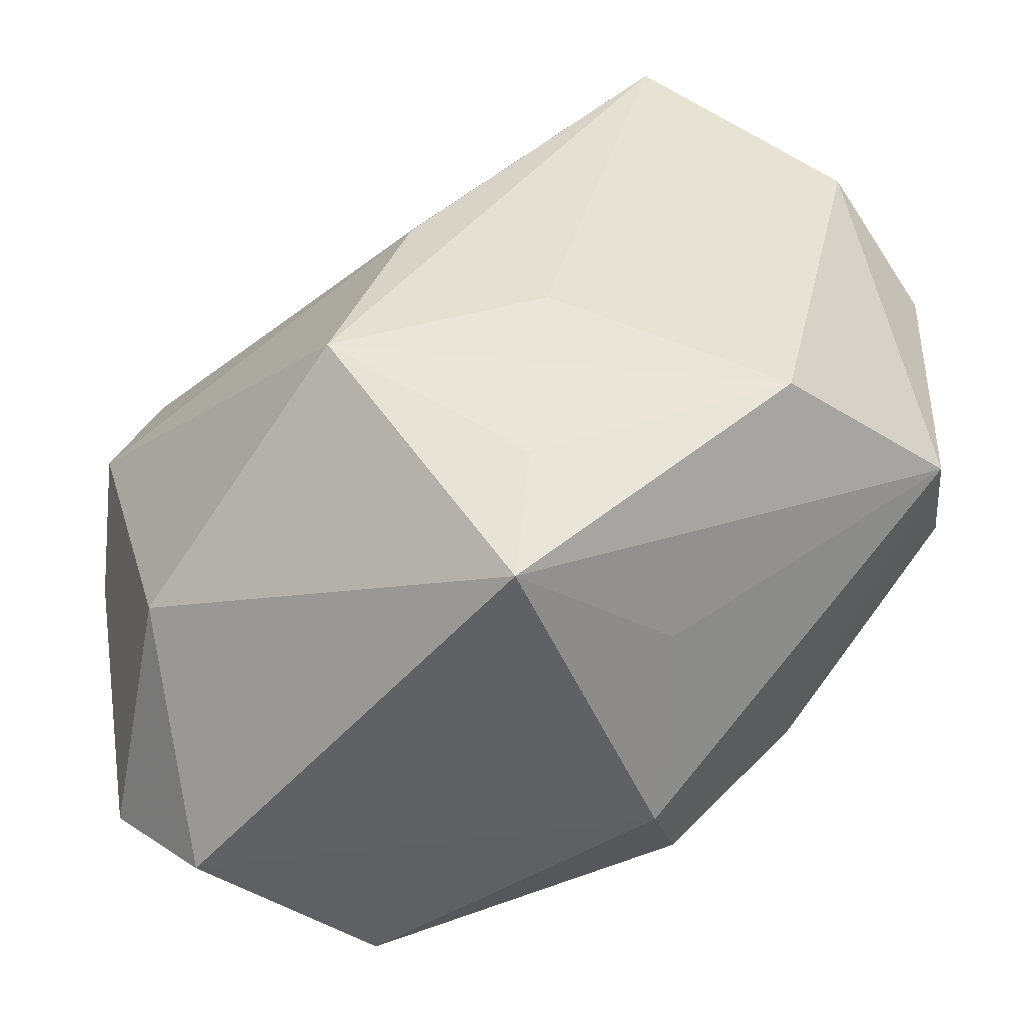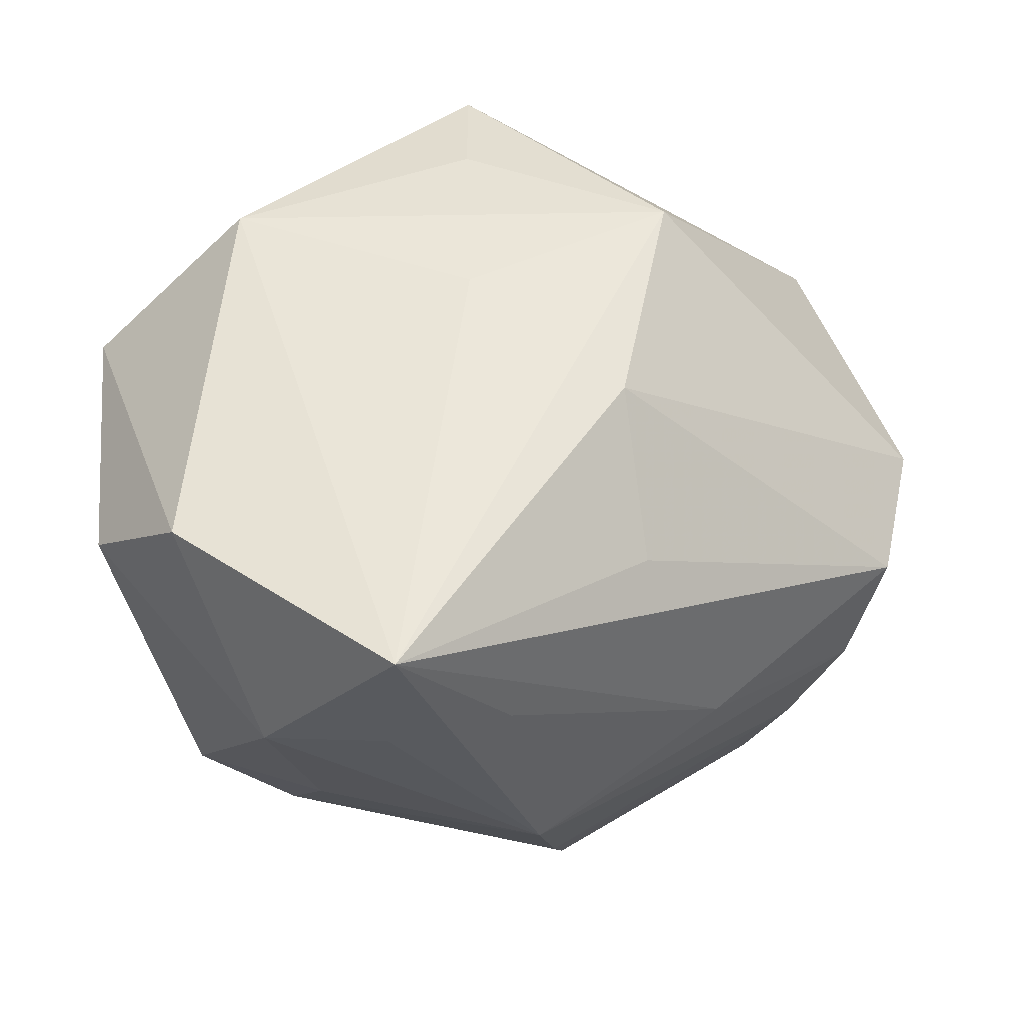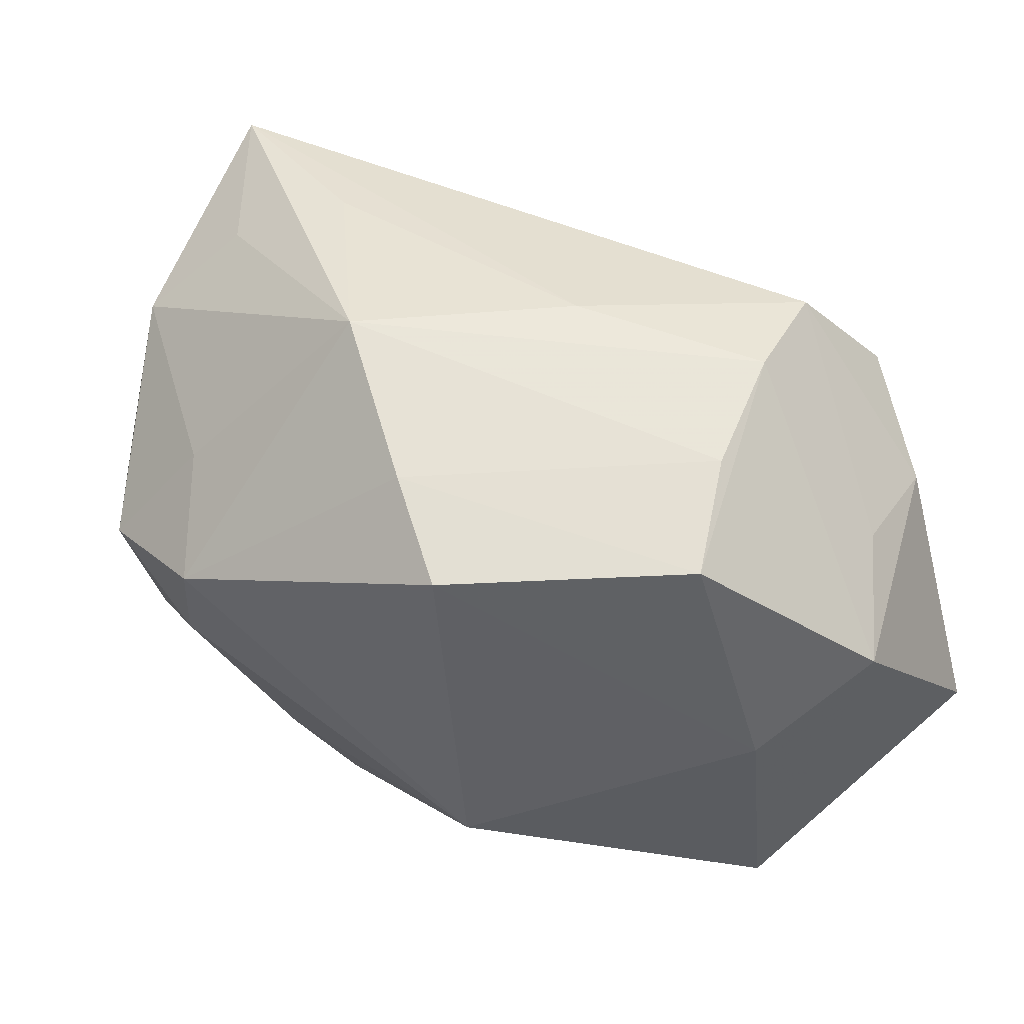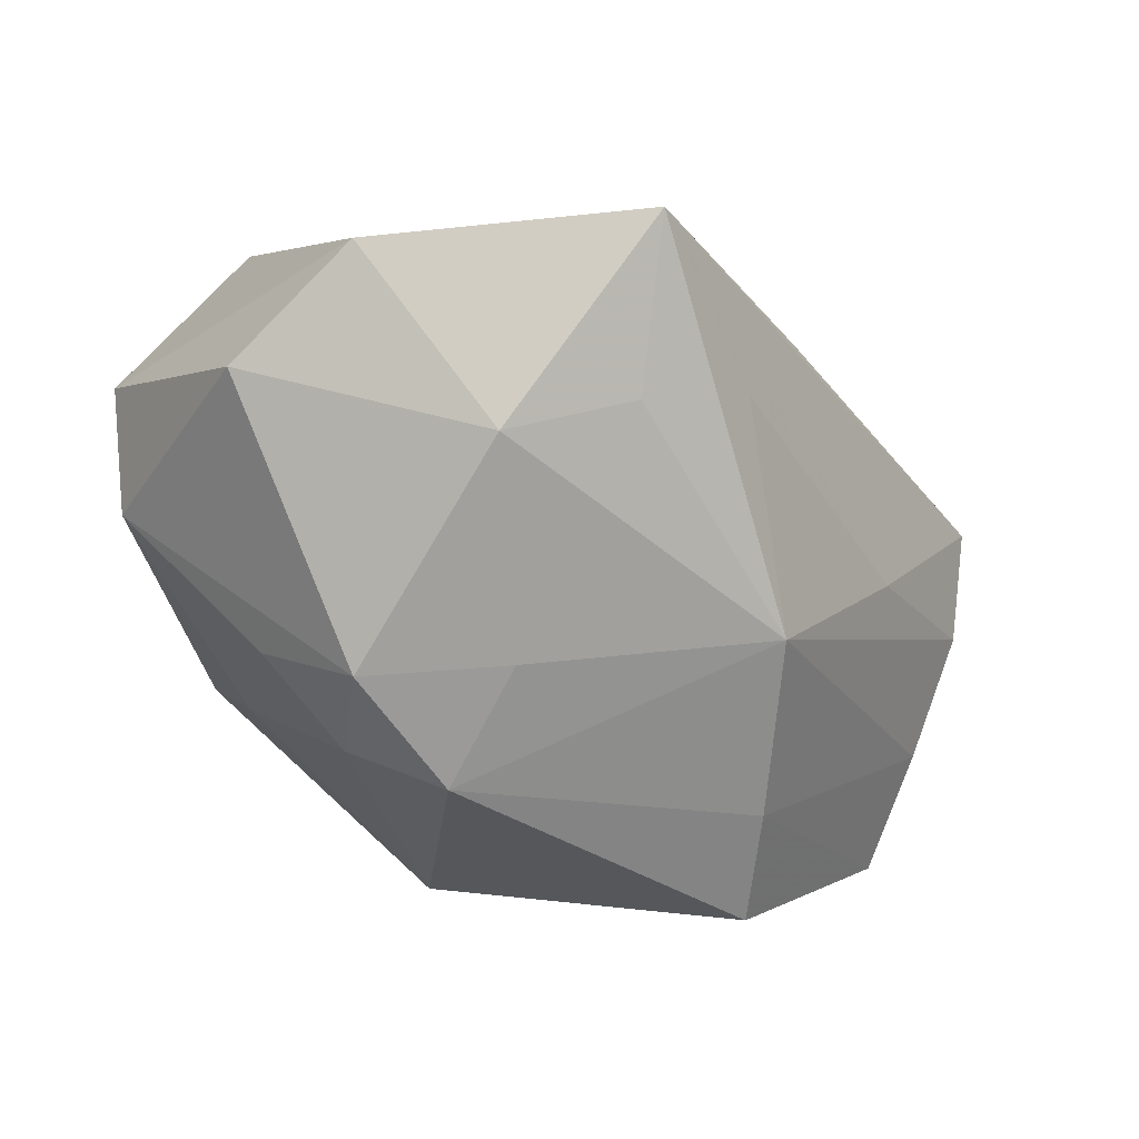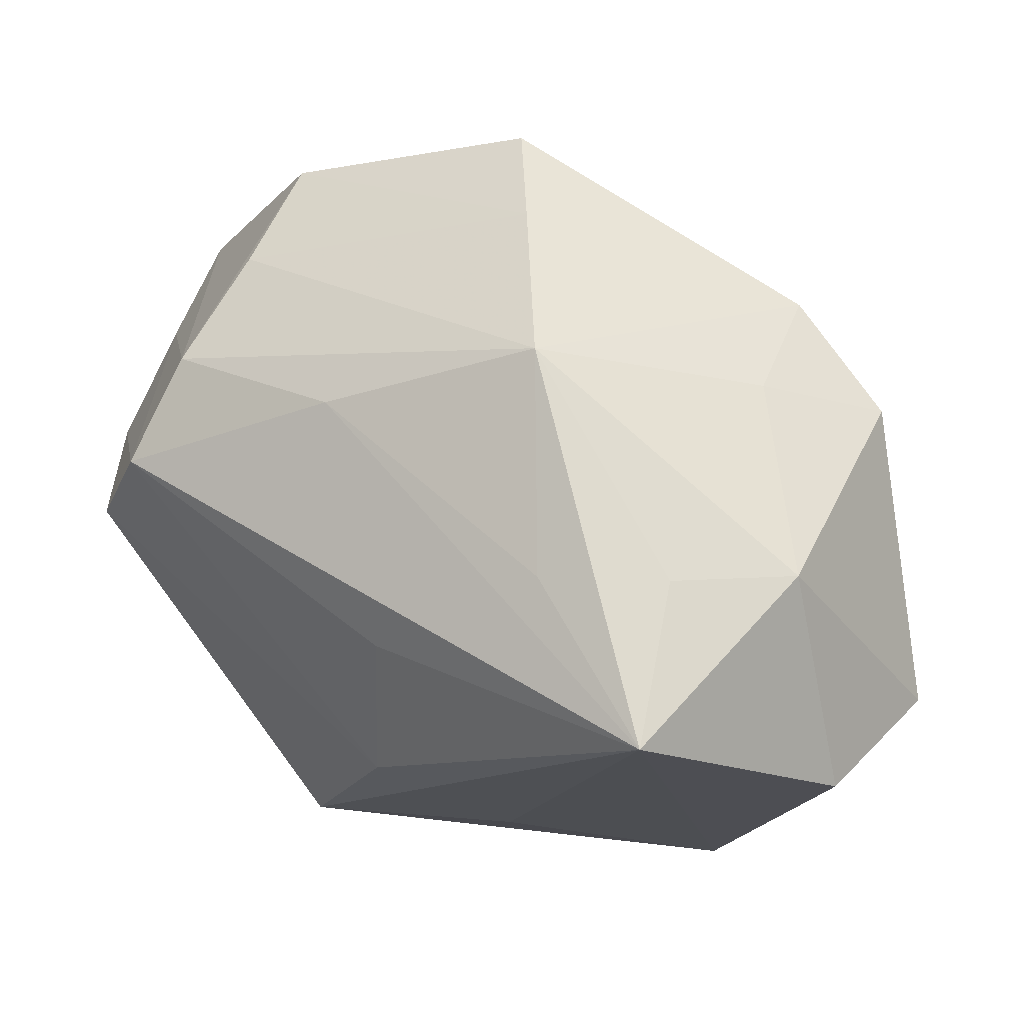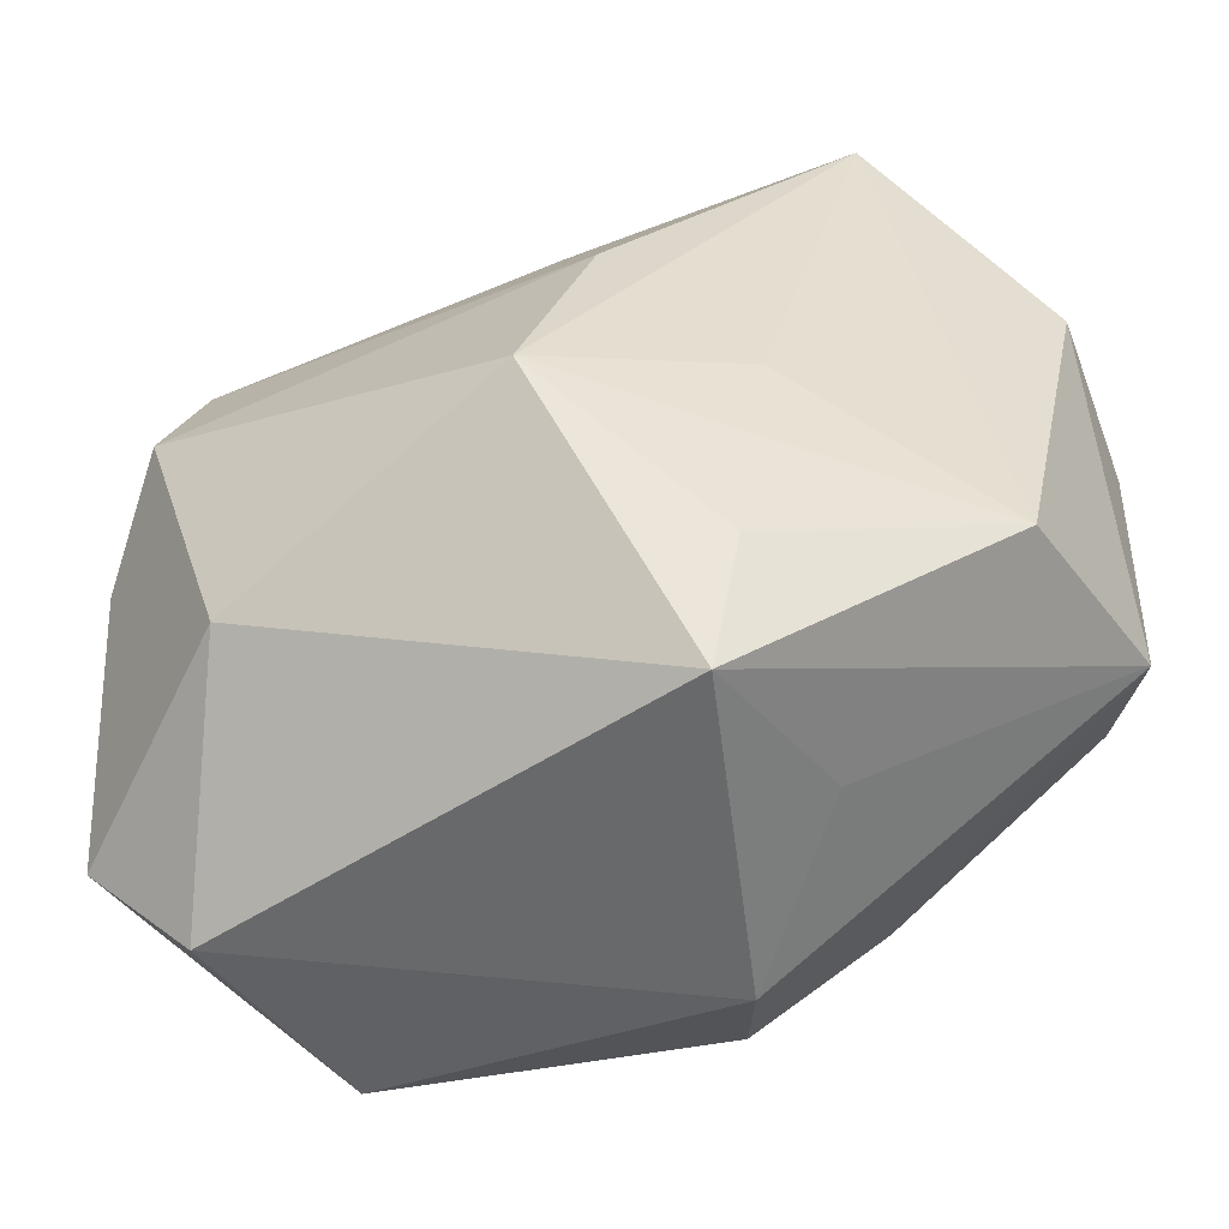
<metadata>
{"format":"obj","ext":"obj","renderer":"f3d","projection":"perspective","resolution":1024,"background":"white","views":[{"elev":-49.5,"azim":0.3,"up":"+Y"},{"elev":53.9,"azim":173.3,"up":"+Z"},{"elev":-42.5,"azim":-157.0,"up":"+Z"},{"elev":1.1,"azim":147.3,"up":"+Z"},{"elev":74.2,"azim":6.7,"up":"+Y"},{"elev":-52.6,"azim":-15.7,"up":"+Y"}]}
</metadata>
<code>
v 0.01256 -0.02568 0.009974
v -0.03016 -0.01792 0.006137
v 0.02188 -0.01346 0.02579
v 0.01147 -0.03035 -0.006145
v -0.02942 0.01668 -0.006485
v -0.002562 0.02333 -0.02726
v 0.01245 0.03391 0.02579
v -0.008739 0.008874 0.02531
v 0.0266 0.01236 -0.01355
v 0.03603 0.01221 0.01486
v -0.01919 -0.006695 -0.02768
v -0.03327 0.0008634 -0.01418
v 0.02897 0.01831 0.02405
v 0.01966 0.02565 -0.006712
v -0.01574 0.02444 -0.001539
v 0.02347 0.02962 0.009936
v 0.03005 0.02035 -0.007479
v -0.03288 0.01381 0.002302
v 0.01349 -0.02602 -0.01412
v -0.009205 0.02091 0.01744
v 0.02394 -0.0159 -0.01062
v -0.03639 0.003337 0.004191
v -0.02668 -0.03035 -0.01198
v 0.02555 -0.006007 -0.01155
v 0.008037 -0.007469 -0.02768
v -0.00114 0.0275 -0.01868
v -0.03442 -0.02192 -0.01505
v 0.03661 -0.005821 0.004081
v 0.00333 0.03166 0.0129
v -0.0311 -0.003013 -0.02444
v -0.03704 -0.003127 -0.005278
v -0.0148 -0.009192 0.0266
v 0.0318 0.009074 -0.006228
v -0.01222 -0.02874 -0.02421
v 0.0001428 -0.03035 0.02072
v -0.025 0.01666 -0.01621
v 0.01348 0.03247 0.01224
v 0.002805 -0.00314 0.02683
v 0.0354 -0.01011 0.01422
v 0.001316 -0.0199 0.0242
v -0.0219 0.01457 -0.02565
v 0.02239 0.02064 -0.016
v 0.00105 0.03318 -0.005078
f 32 7 8
f 8 22 32
f 18 22 8
f 29 7 43
f 3 35 39
f 7 3 13
f 10 16 13
f 13 16 7
f 13 39 10
f 3 39 13
f 38 7 32
f 32 3 38
f 38 3 7
f 4 35 23
f 40 3 32
f 32 35 40
f 40 35 3
f 43 7 37
f 37 16 43
f 7 16 37
f 32 22 2
f 27 23 2
f 2 35 32
f 2 23 35
f 27 2 31
f 31 2 22
f 31 22 18
f 7 18 20
f 20 8 7
f 18 8 20
f 21 39 4
f 1 35 4
f 4 39 1
f 1 39 35
f 4 23 34
f 34 23 27
f 43 16 14
f 14 42 43
f 6 42 25
f 17 16 10
f 17 14 16
f 42 14 17
f 43 5 15
f 15 5 18
f 15 29 43
f 15 18 7
f 7 29 15
f 18 5 12
f 12 31 18
f 24 21 25
f 19 21 4
f 4 34 19
f 25 21 19
f 19 34 25
f 43 42 26
f 42 6 26
f 10 39 28
f 28 17 10
f 39 21 28
f 21 24 28
f 30 34 27
f 27 31 30
f 31 12 30
f 30 12 5
f 42 17 9
f 25 42 9
f 9 24 25
f 11 6 25
f 25 34 11
f 34 30 11
f 36 5 43
f 43 26 36
f 33 28 24
f 24 9 33
f 17 28 33
f 33 9 17
f 6 11 41
f 41 11 30
f 41 26 6
f 41 36 26
f 41 30 5
f 5 36 41

</code>
